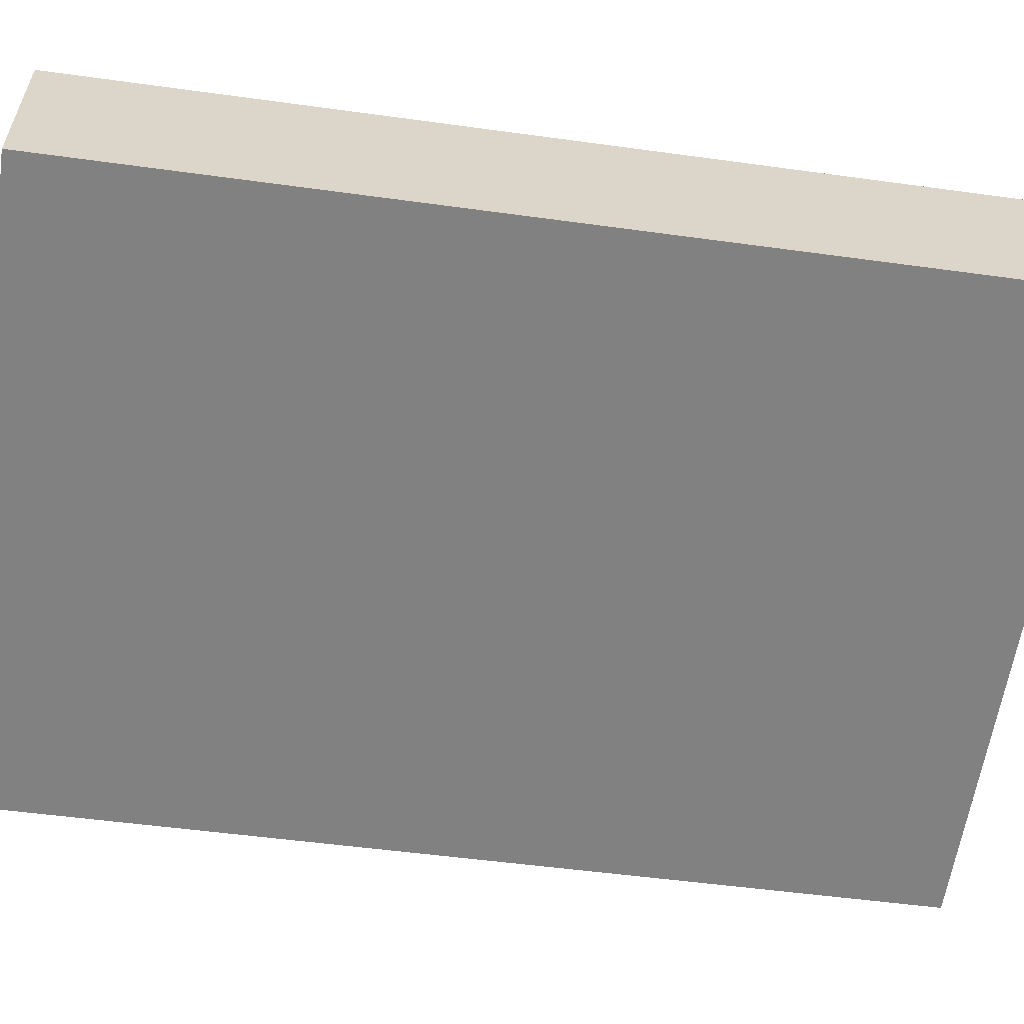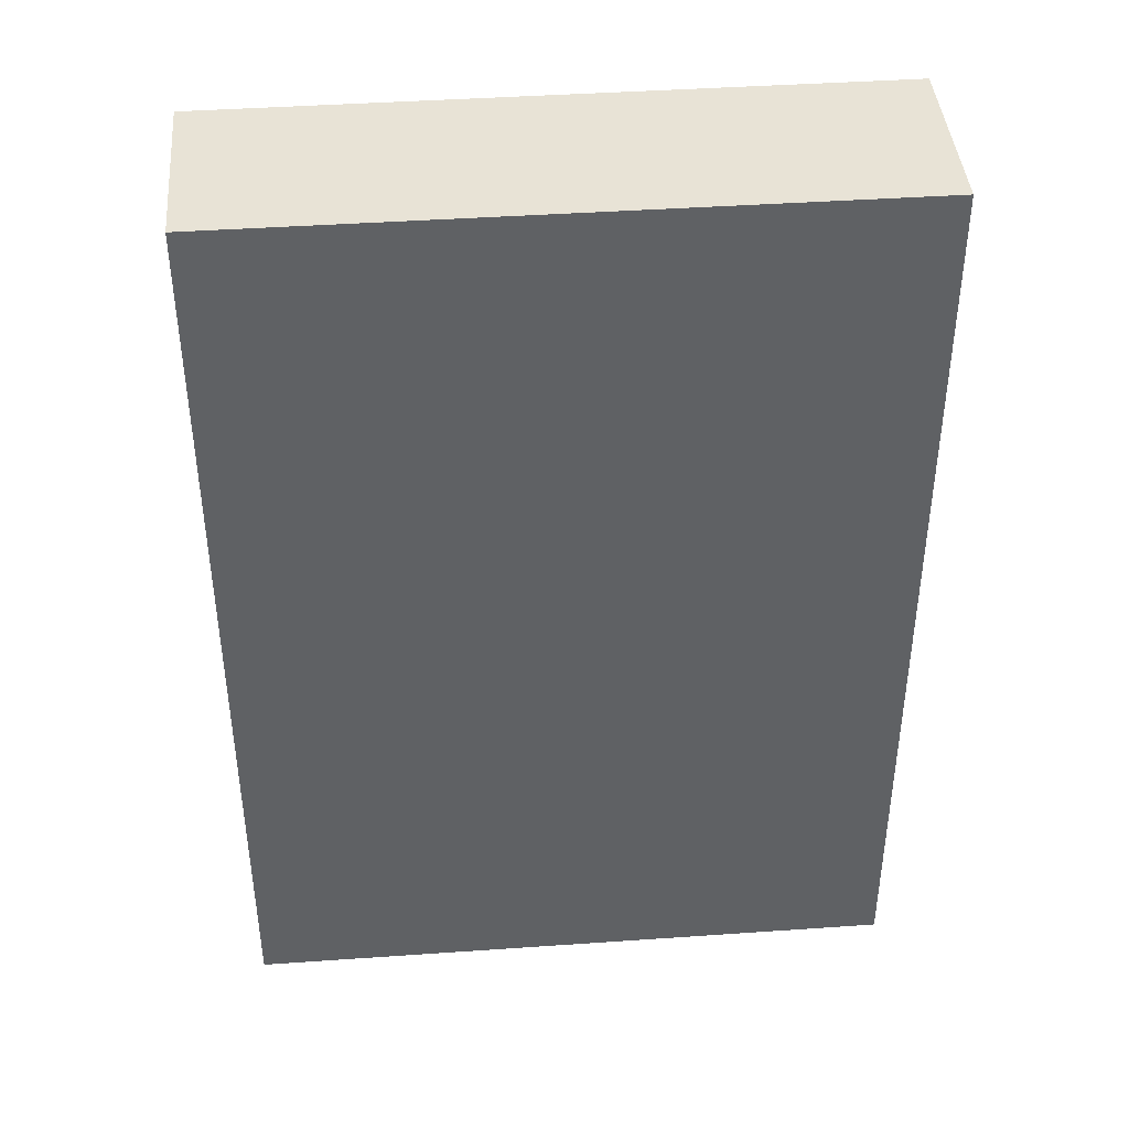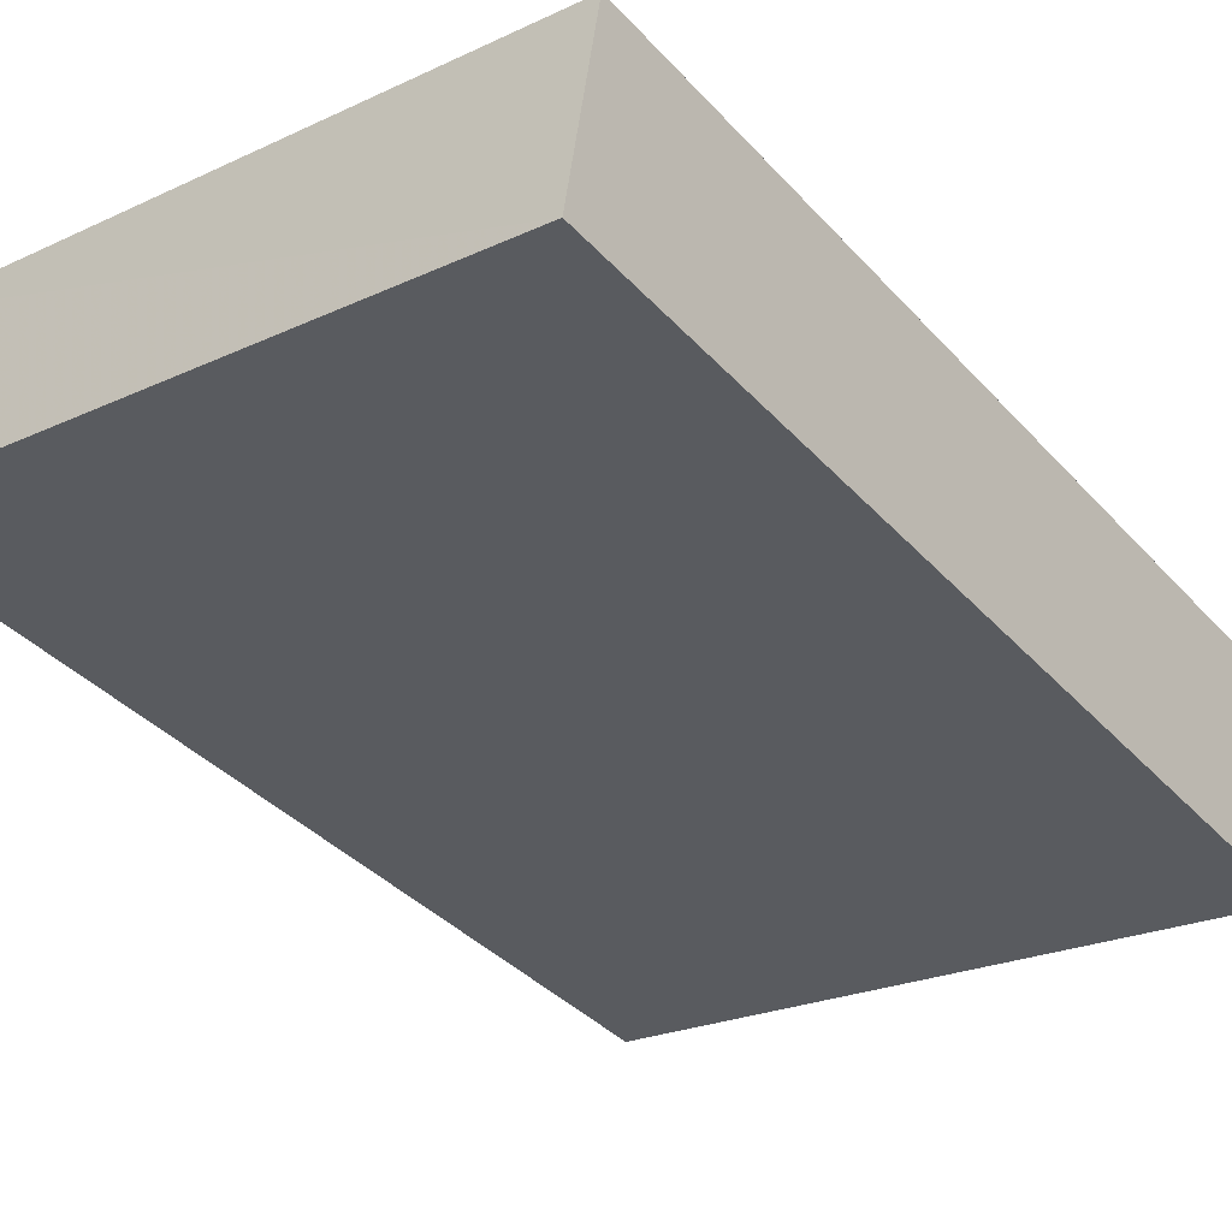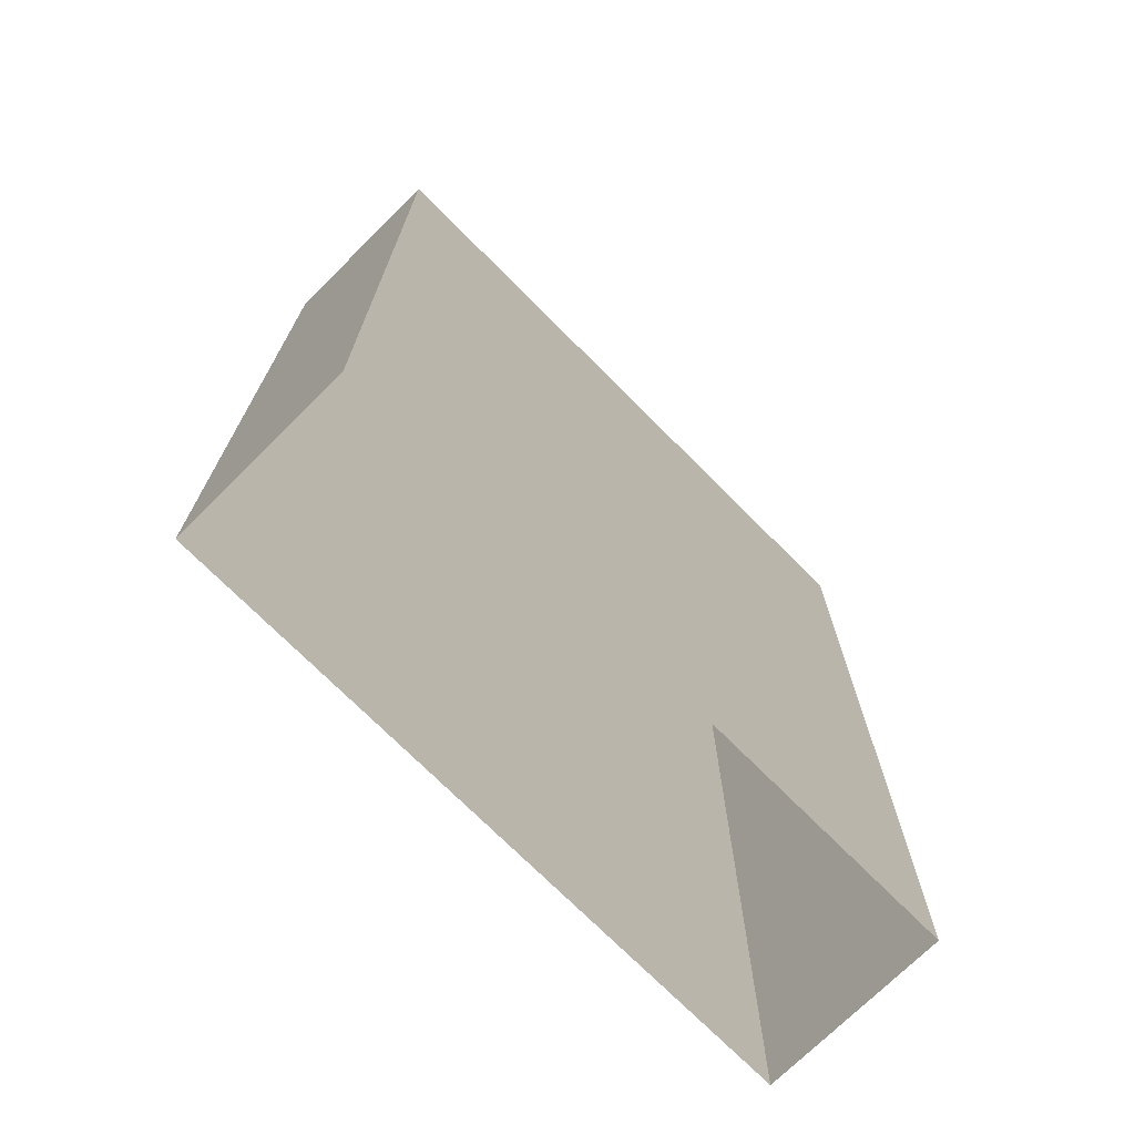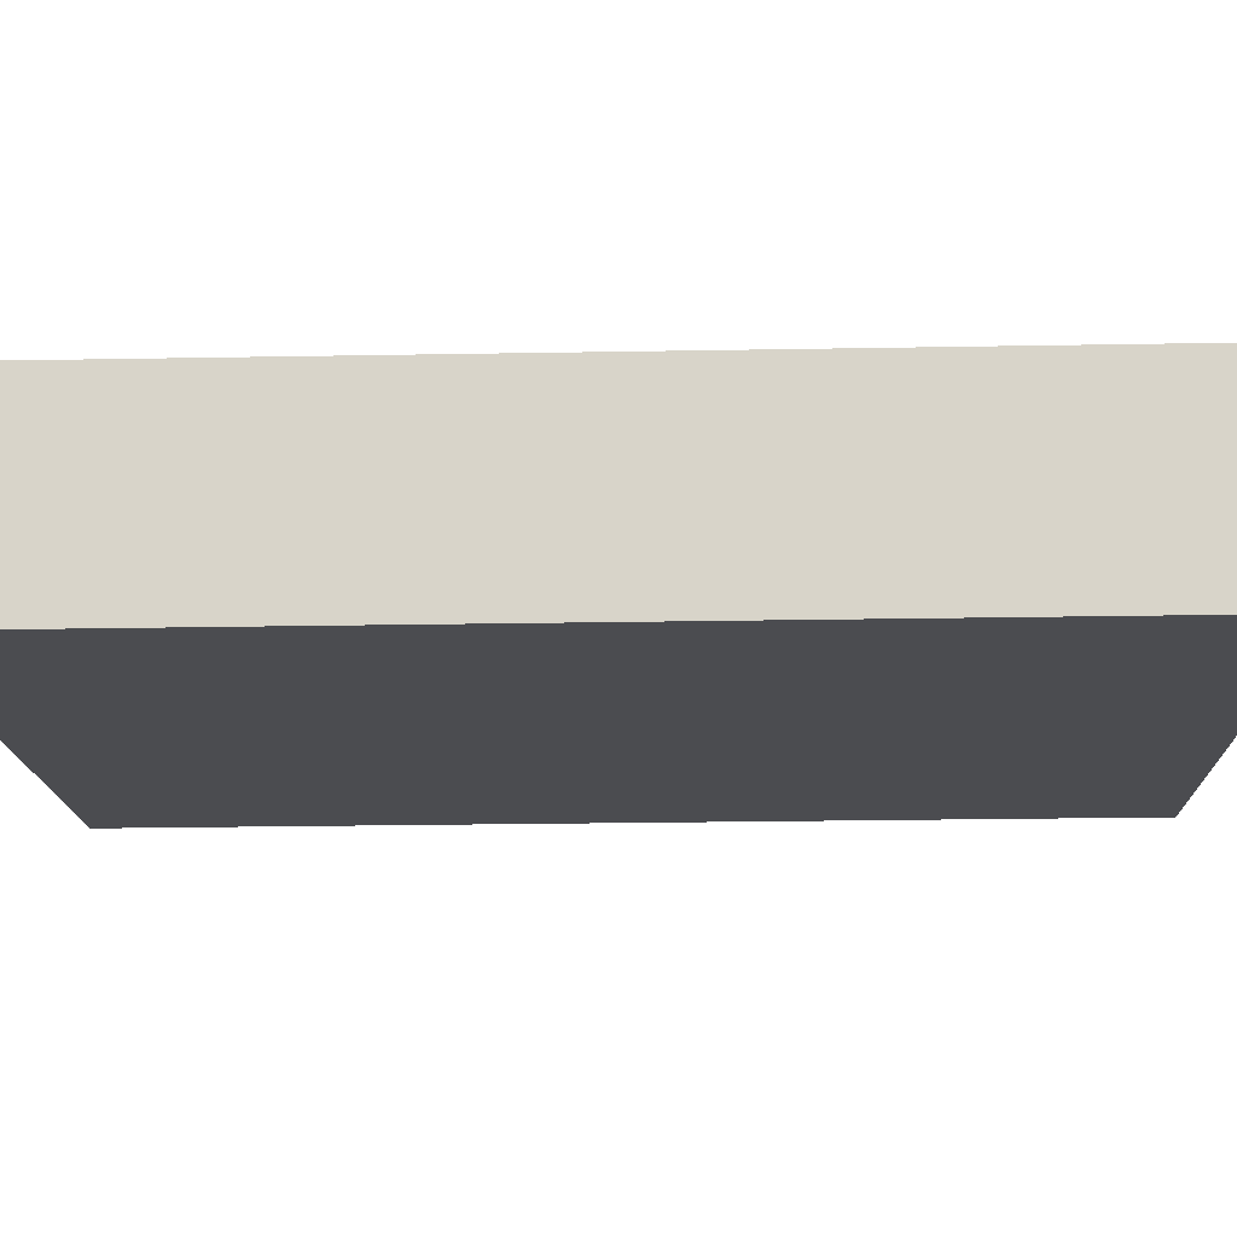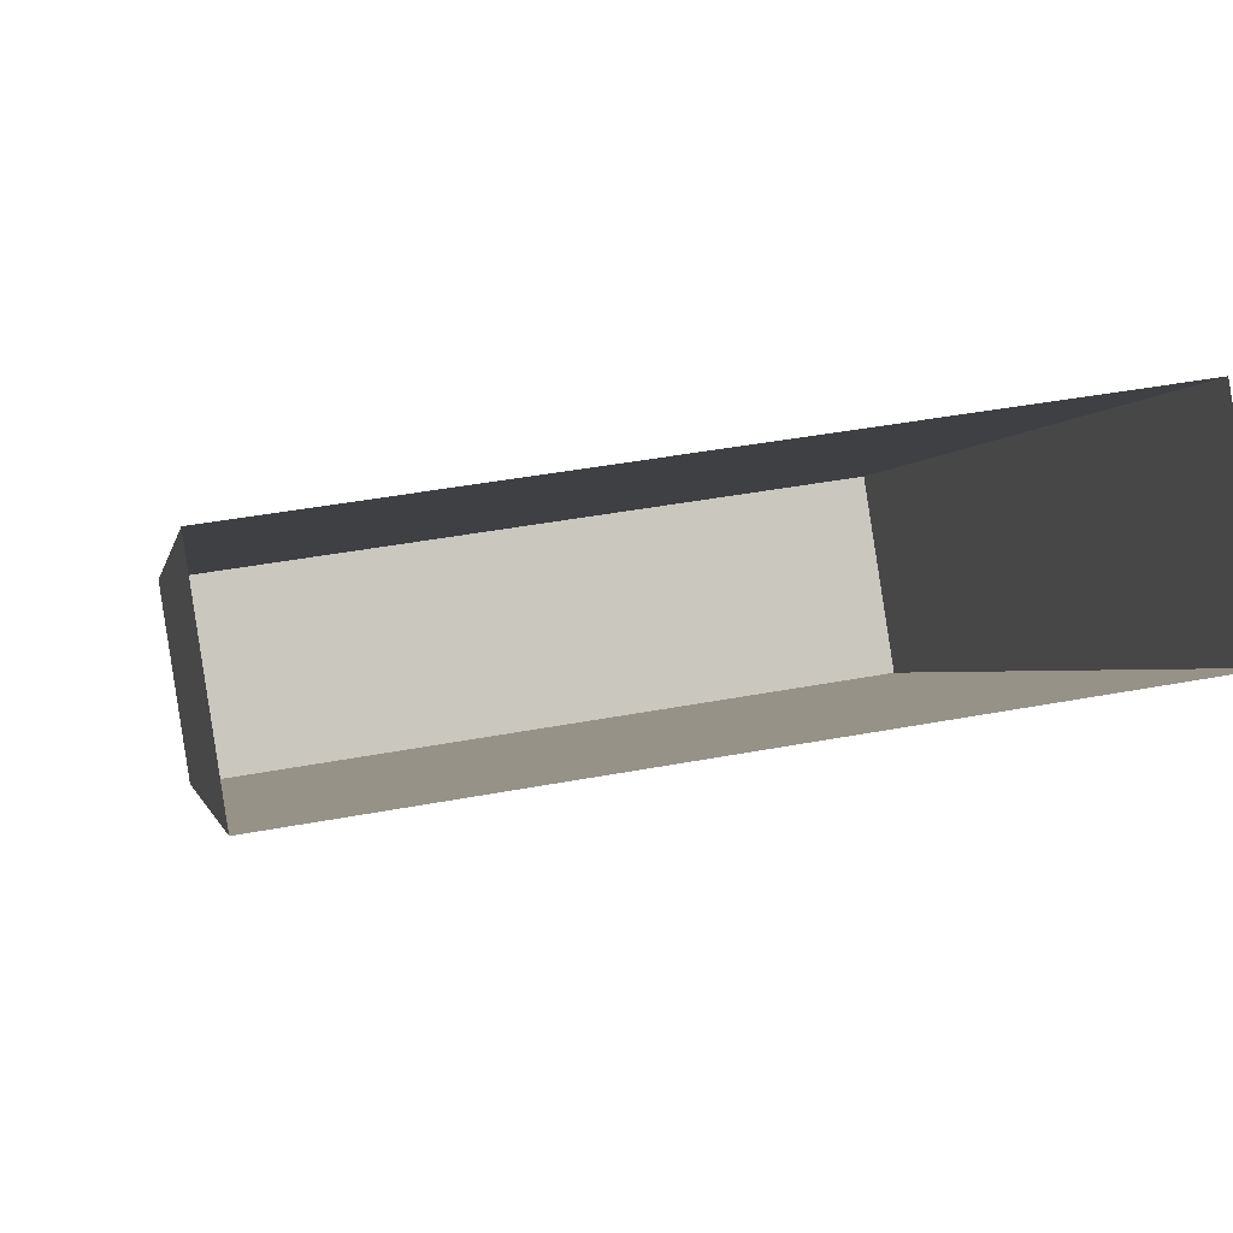
<metadata>
{"format":"obj","ext":"obj","renderer":"f3d","projection":"perspective","resolution":1024,"background":"white","views":[{"elev":-51.7,"azim":-98.5,"up":"+Y"},{"elev":41.9,"azim":166.5,"up":"+Z"},{"elev":-38.0,"azim":37.0,"up":"+Y"},{"elev":-72.7,"azim":126.0,"up":"+Z"},{"elev":-24.0,"azim":91.7,"up":"+Y"},{"elev":-1.3,"azim":170.5,"up":"+Y"}]}
</metadata>
<code>
v -8.862e+04 -9.945e+04 4.772
v -8.863e+04 -9.945e+04 4.772
v -8.862e+04 -9.945e+04 4.772
v -8.863e+04 -9.945e+04 4.772
v -8.863e+04 -9.945e+04 12.16
v -8.862e+04 -9.945e+04 12.16
v -8.862e+04 -9.945e+04 12.16
v -8.863e+04 -9.945e+04 12.16
f 1 2 3
f 1 4 2
f 5 6 7
f 5 8 6
f 7 1 3
f 7 6 1
f 7 3 2
f 5 7 2
f 8 2 4
f 8 5 2
f 8 4 1
f 6 8 1

</code>
